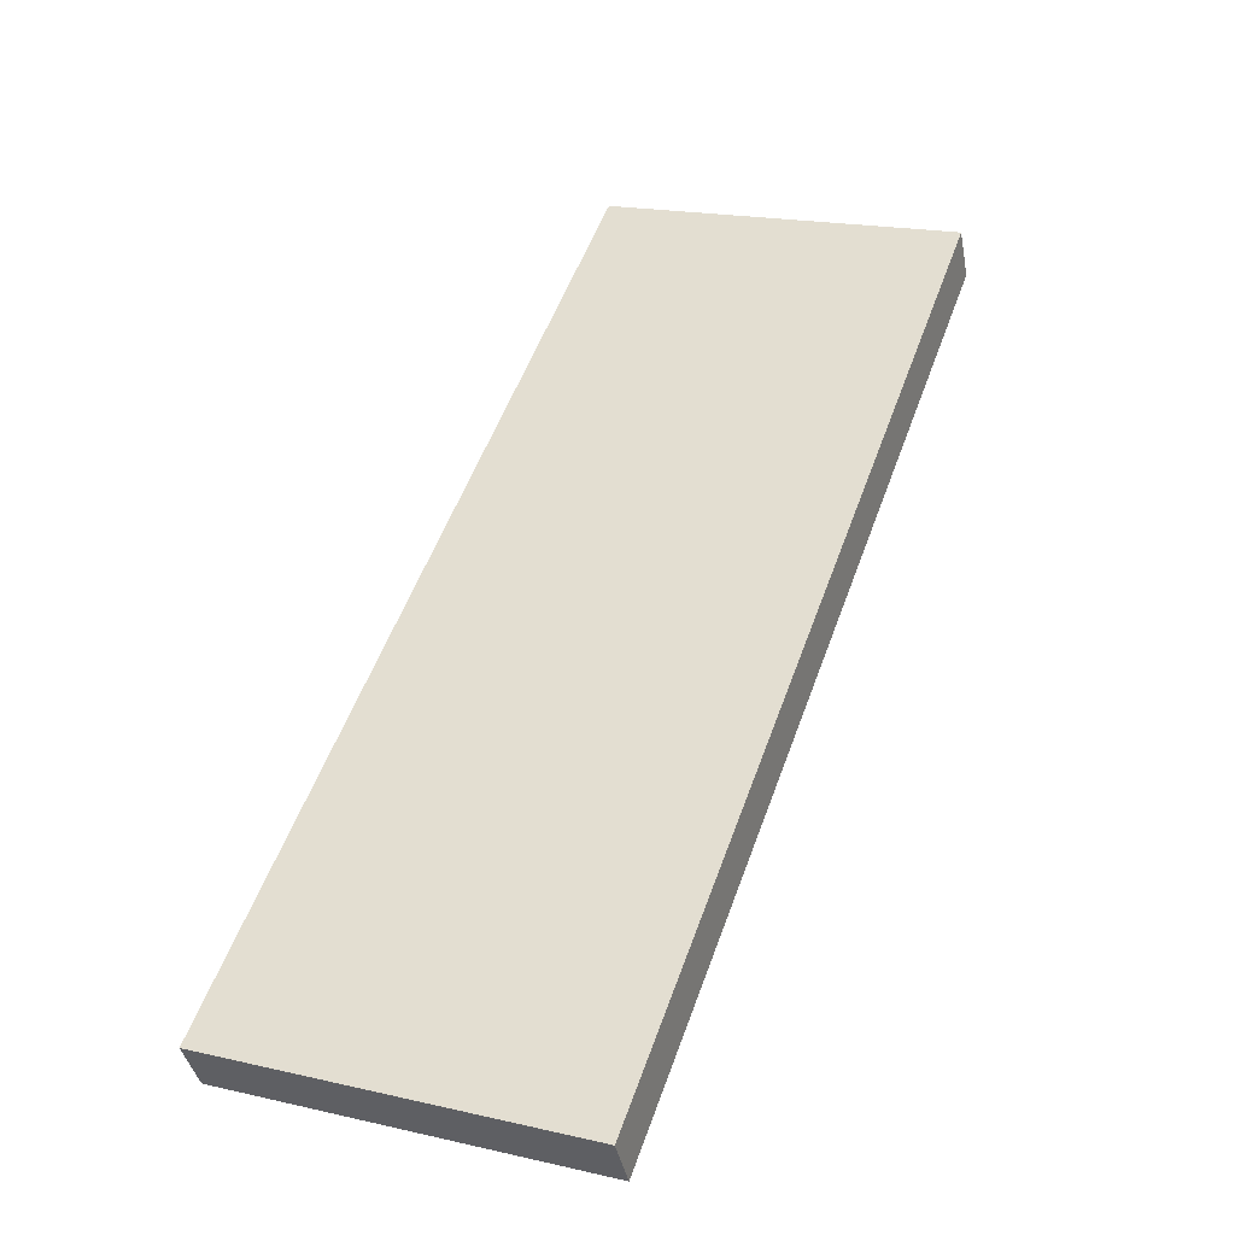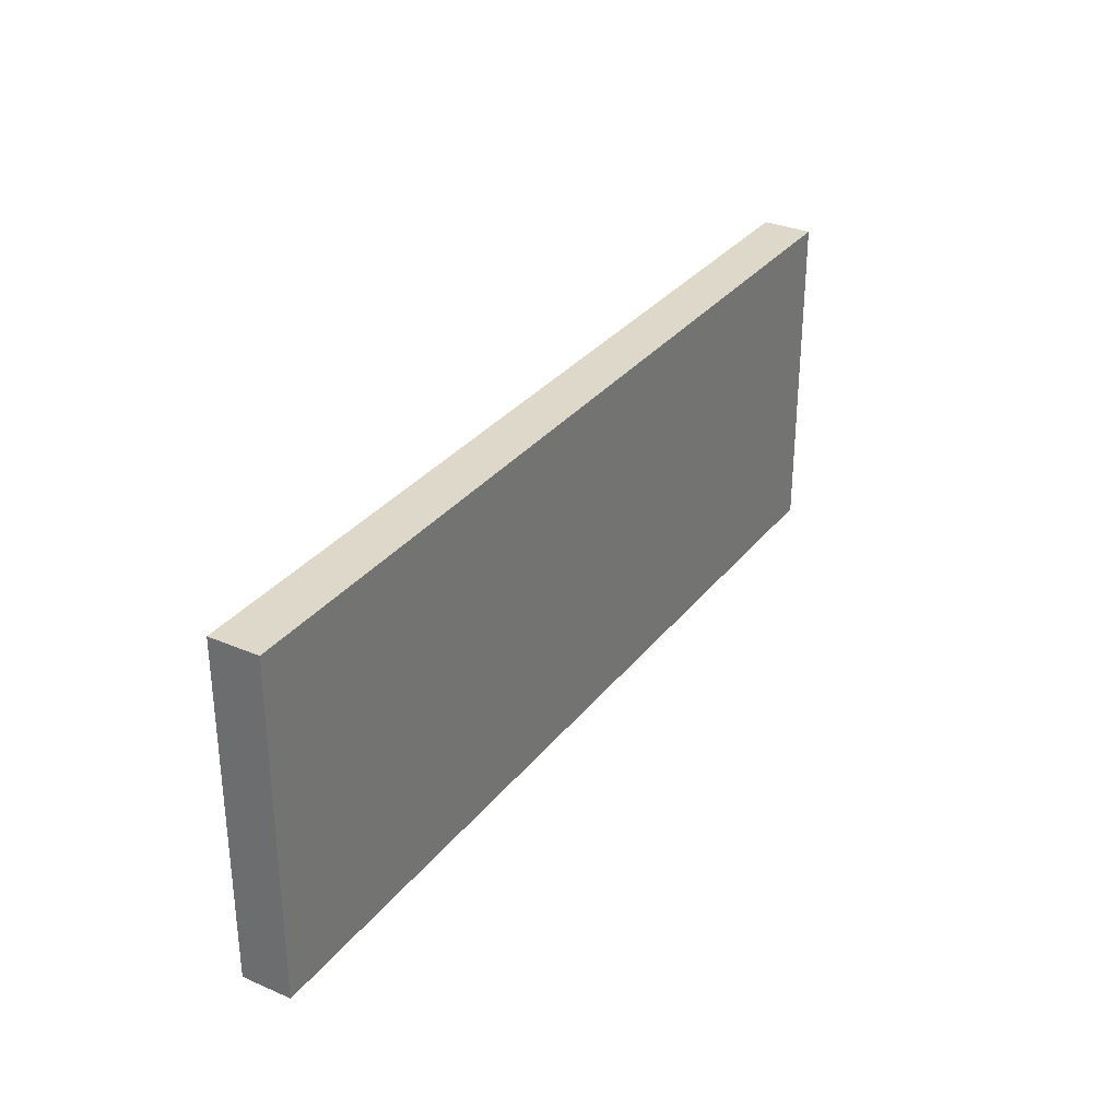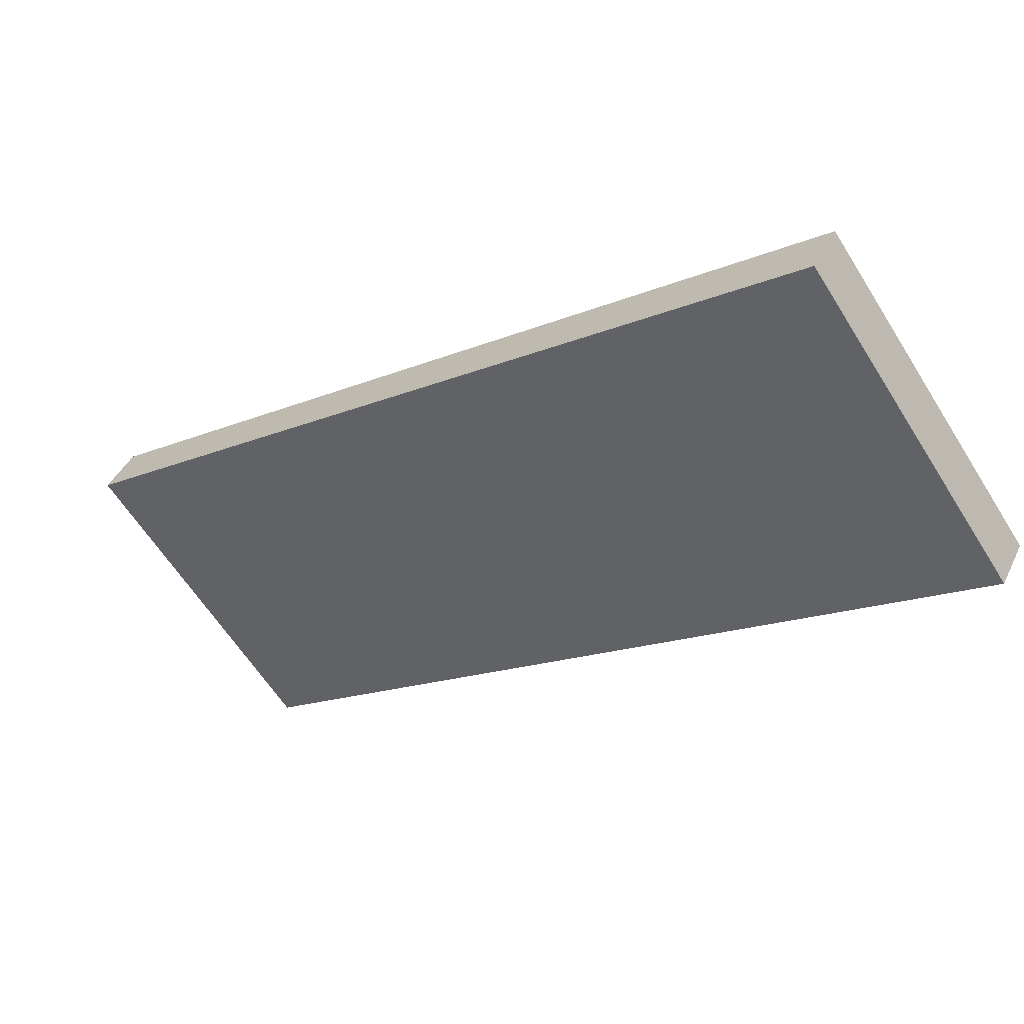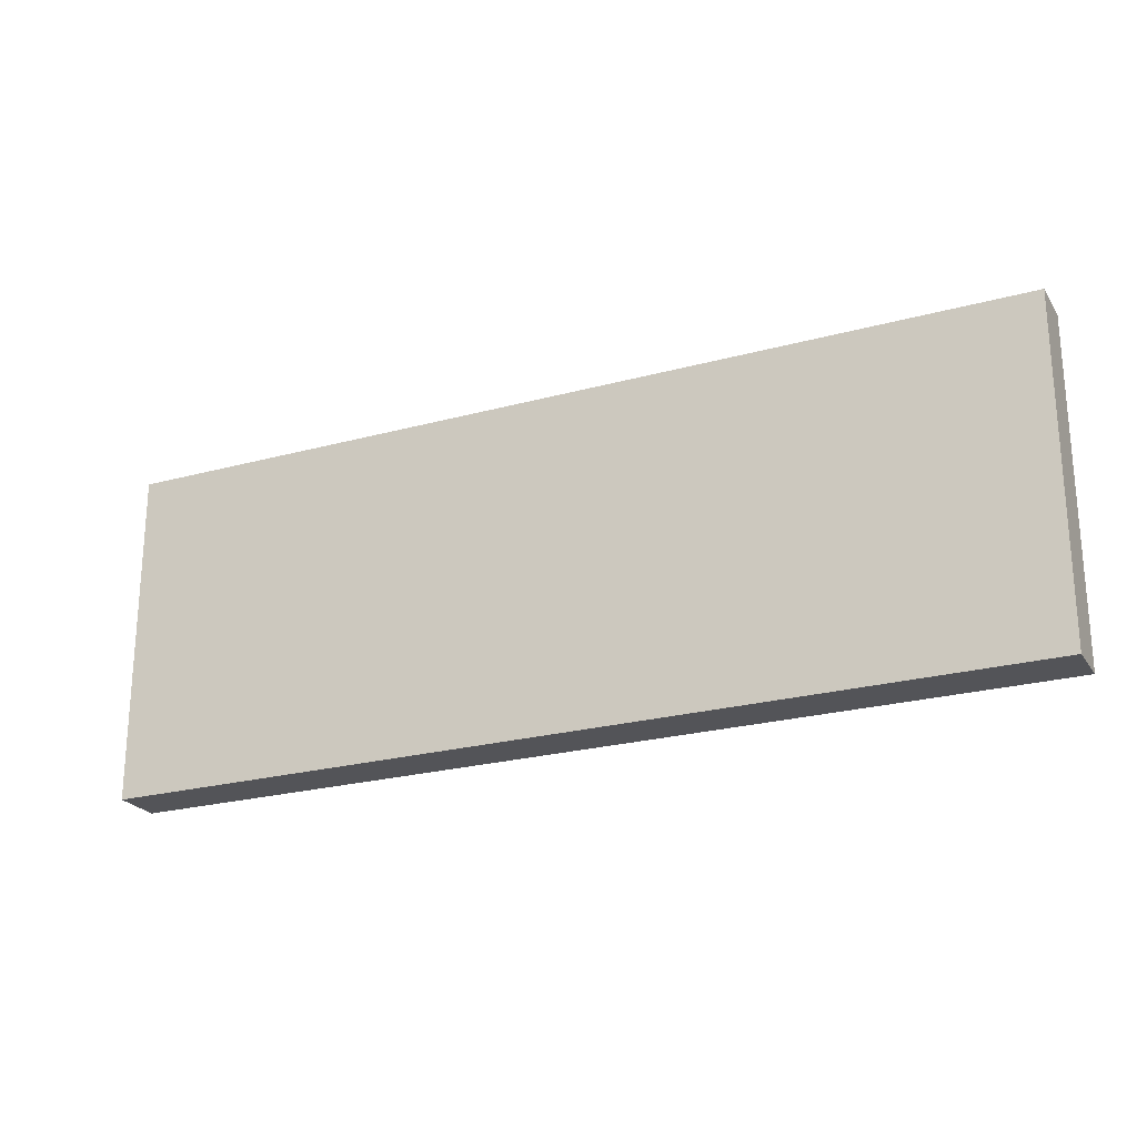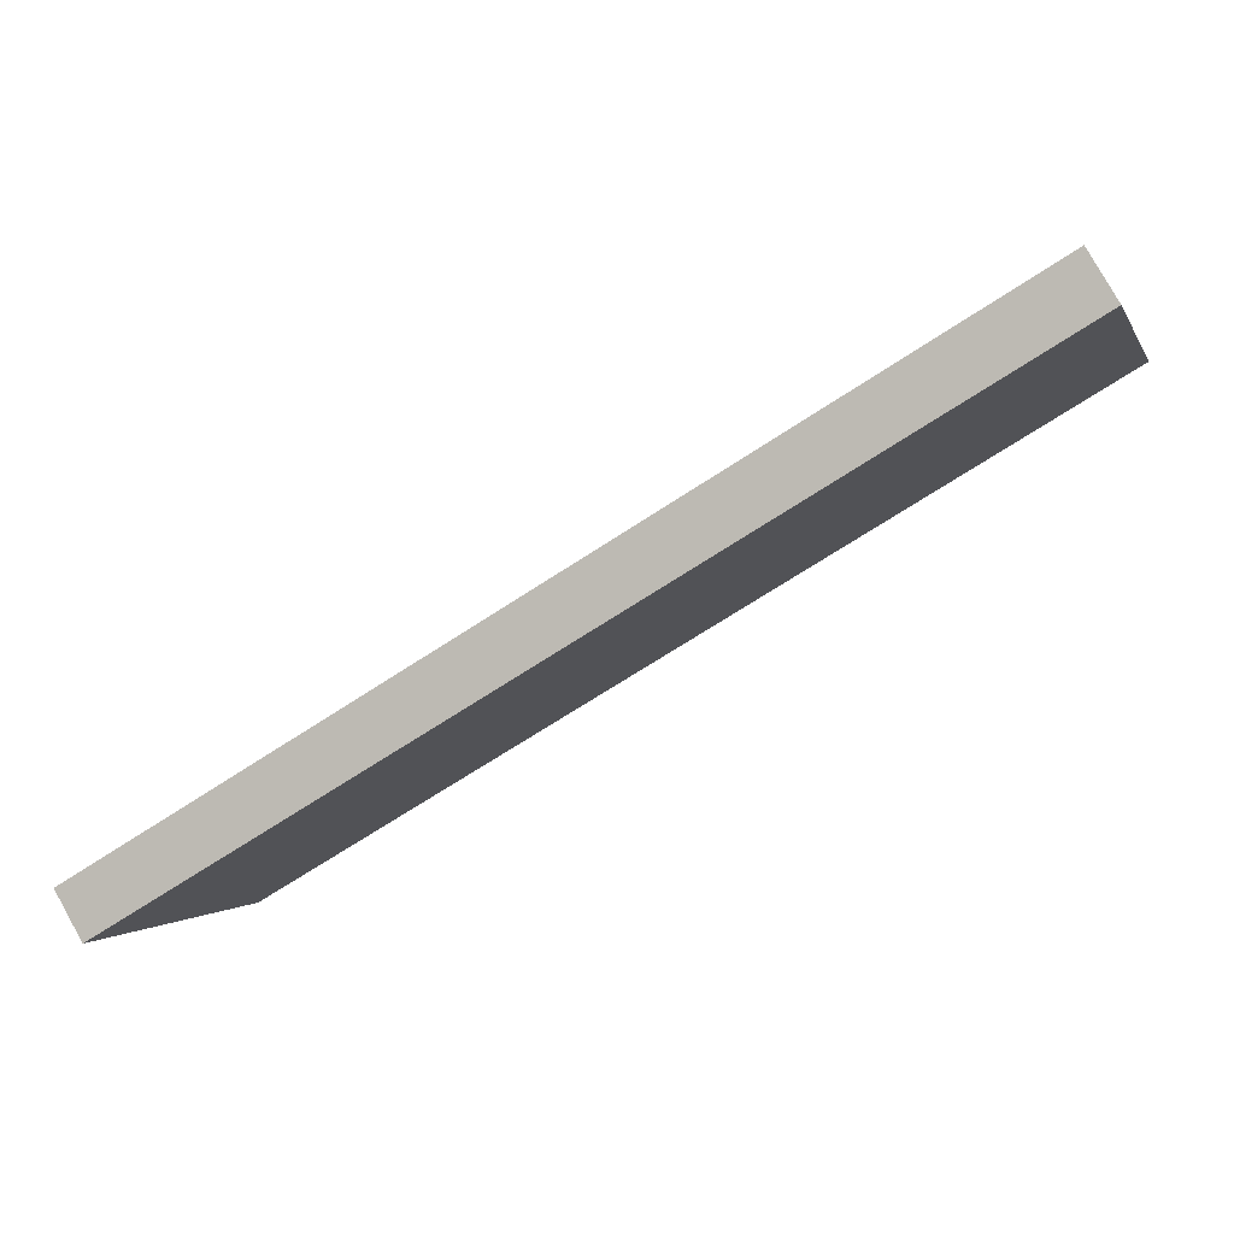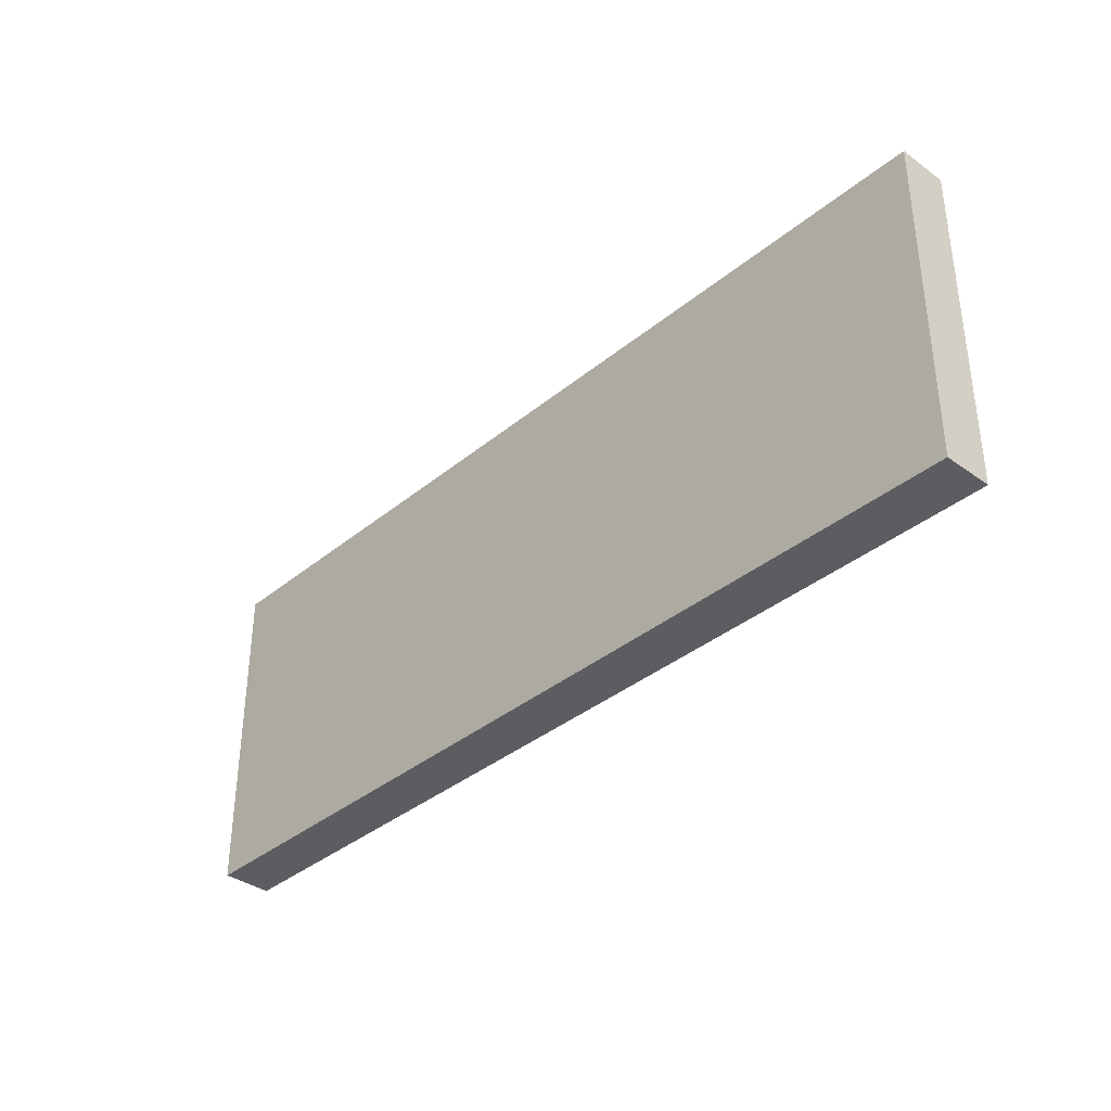
<metadata>
{"format":"obj","ext":"obj","renderer":"f3d","projection":"perspective","resolution":1024,"background":"white","views":[{"elev":19.8,"azim":-67.5,"up":"+Z"},{"elev":31.6,"azim":-89.2,"up":"+Y"},{"elev":-62.7,"azim":-147.7,"up":"+Z"},{"elev":-23.5,"azim":-5.7,"up":"+Y"},{"elev":-1.0,"azim":15.4,"up":"+Z"},{"elev":-36.4,"azim":16.4,"up":"+Y"}]}
</metadata>
<code>
v  0.532 7.104 -0.901
v  16.81 7.104 9.894
v  17.34 7.104 8.986
v  0 7.104 4.35e-16
v  17.34 -5.502e-16 8.986
v  0.532 5.517e-17 -0.901
v  0 0 0
v  16.81 -6.058e-16 9.894
g defaultobject
f 1 2 3
f 2 1 4
f 5 1 3
f 1 5 6
f 6 4 1
f 4 6 7
f 7 2 4
f 2 7 8
f 8 3 2
f 3 8 5
f 8 6 5
f 6 8 7

</code>
